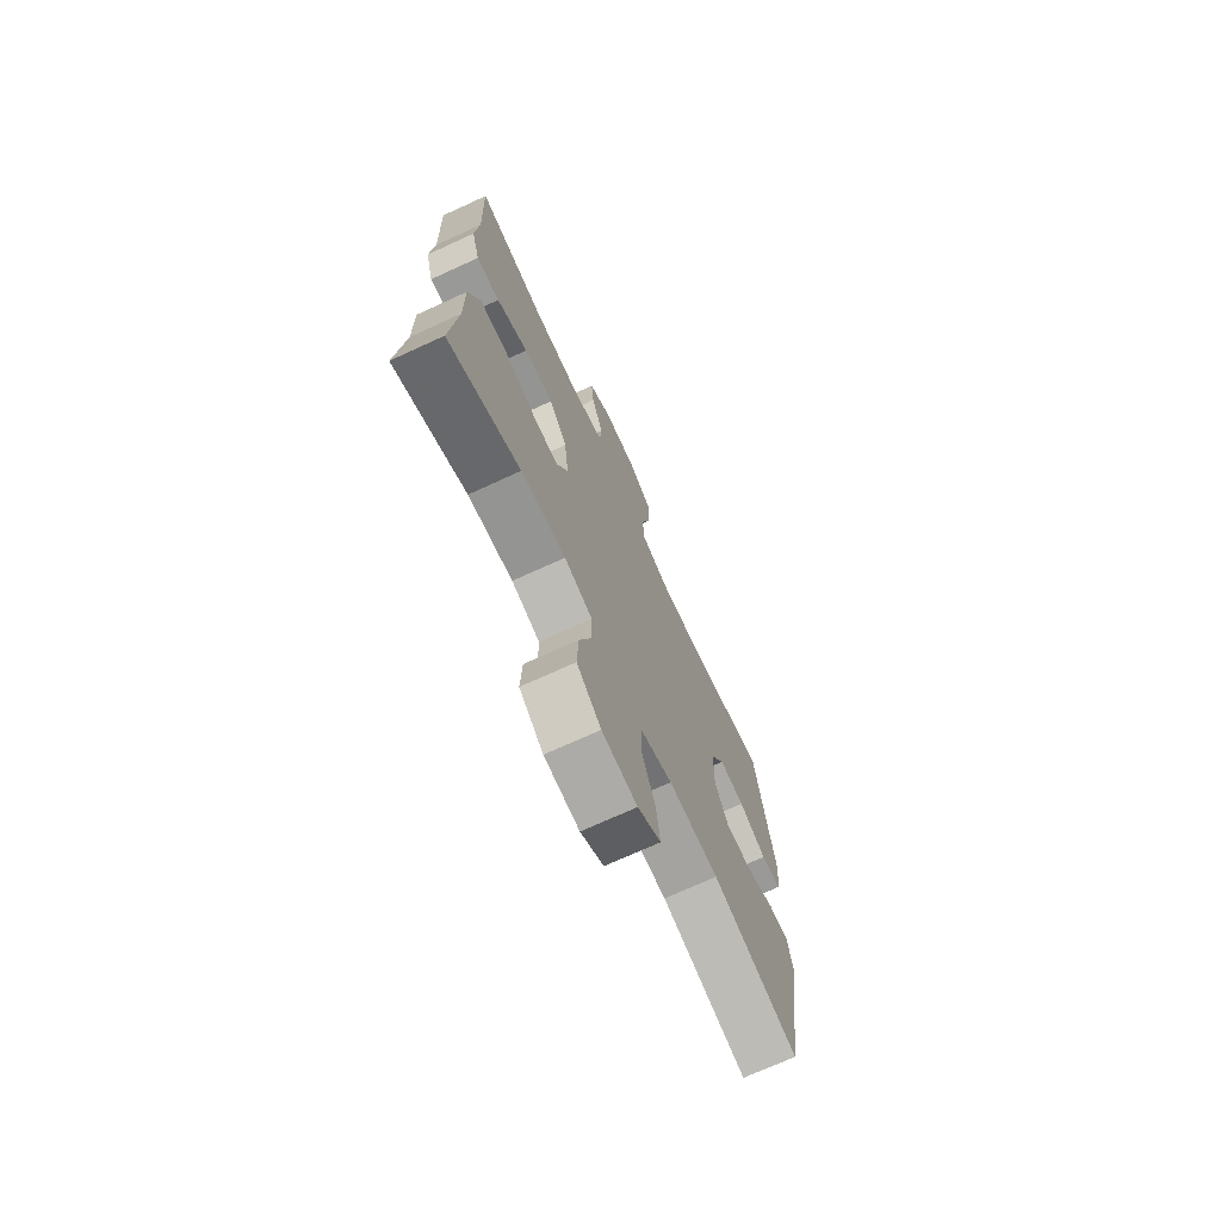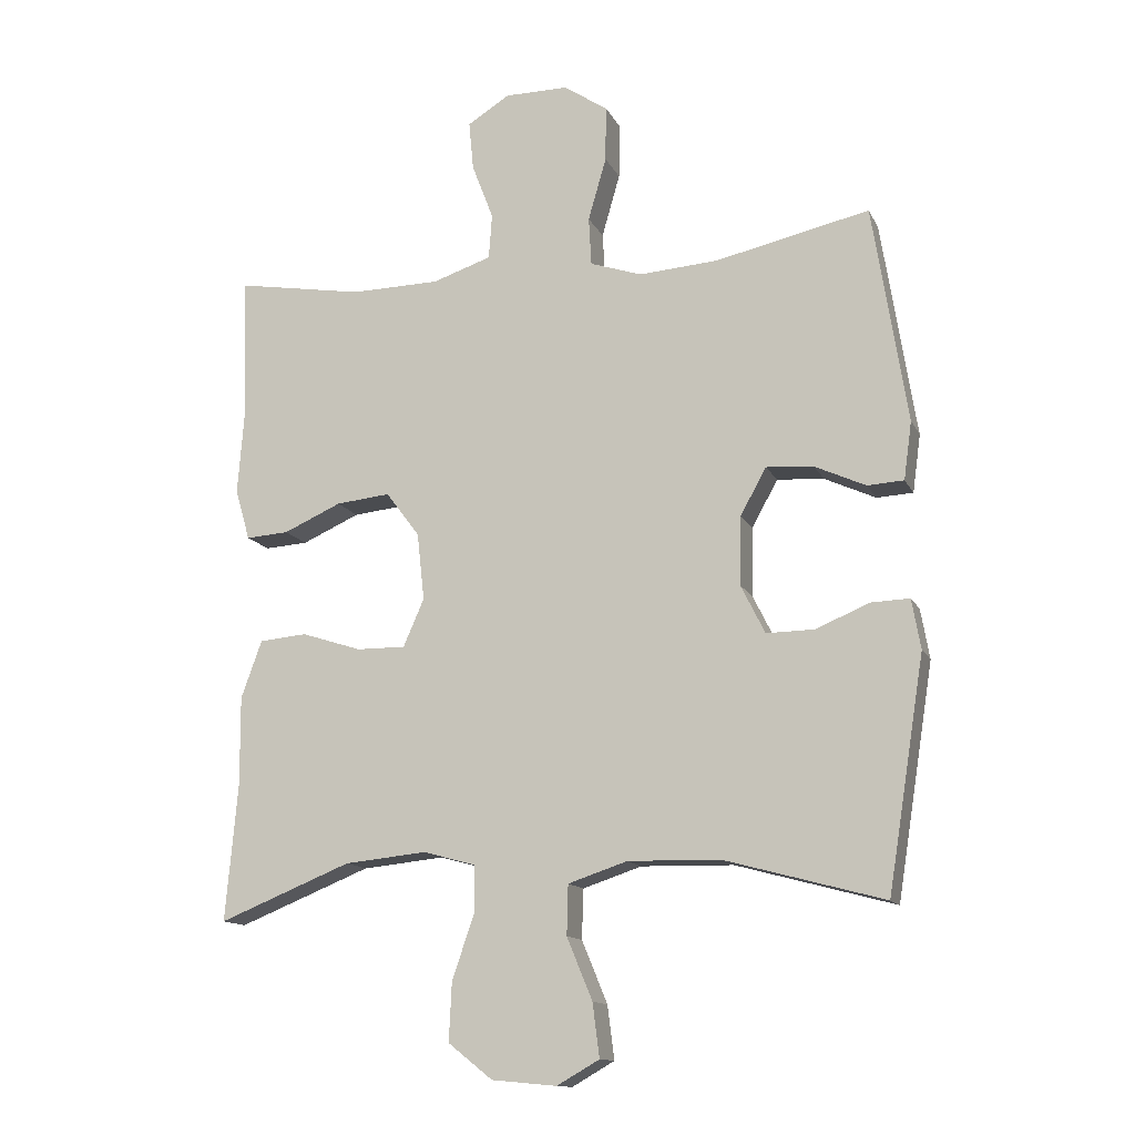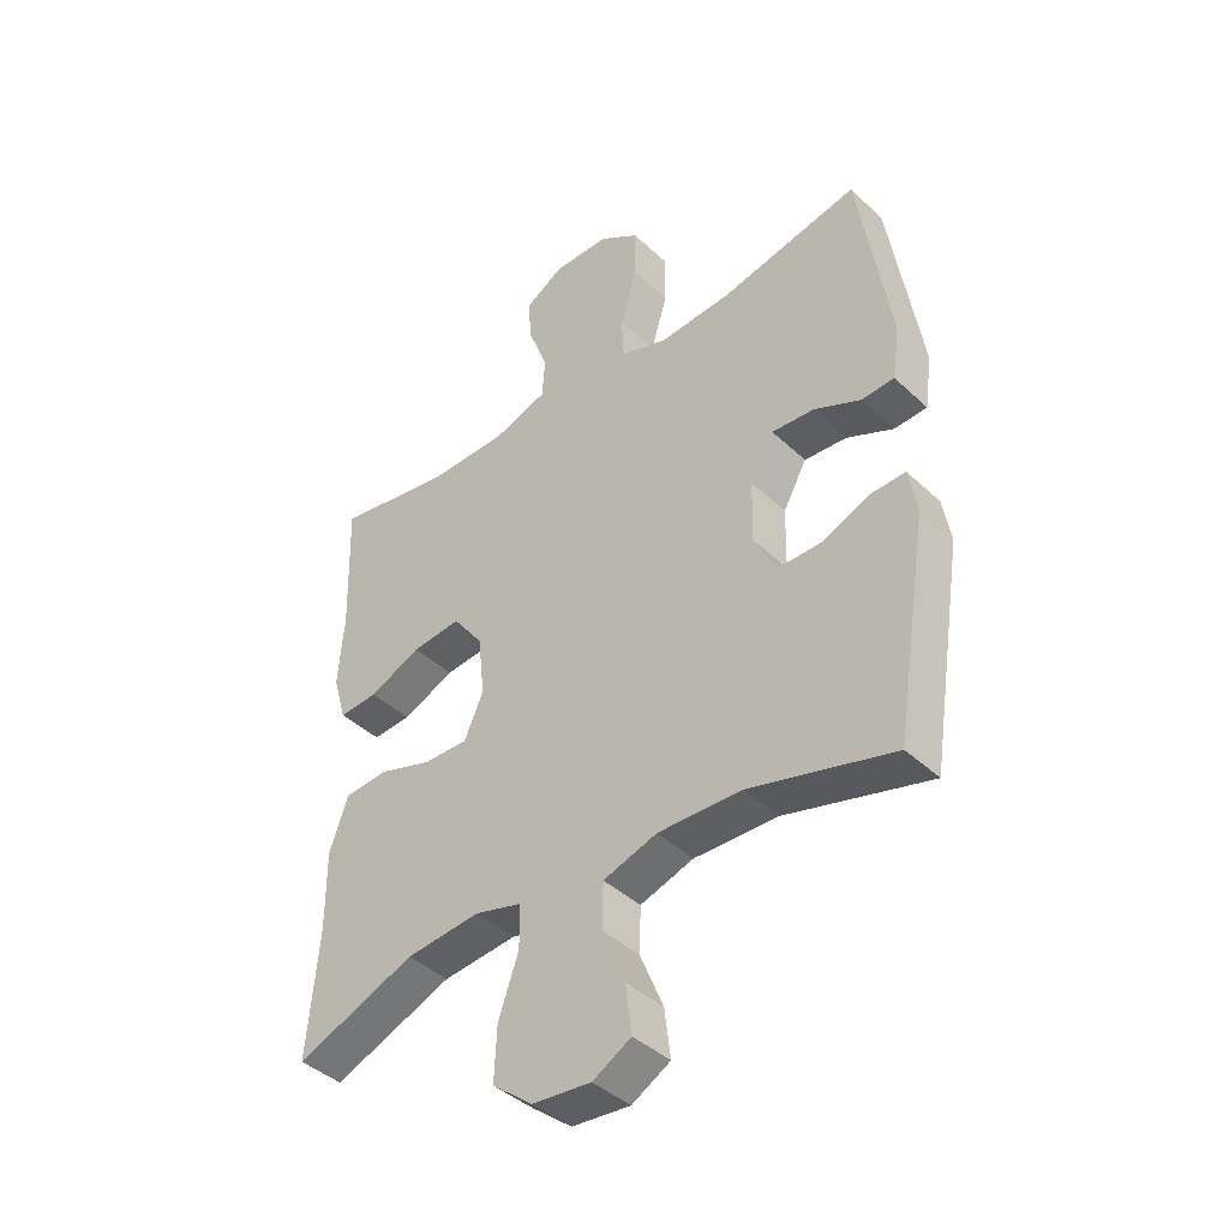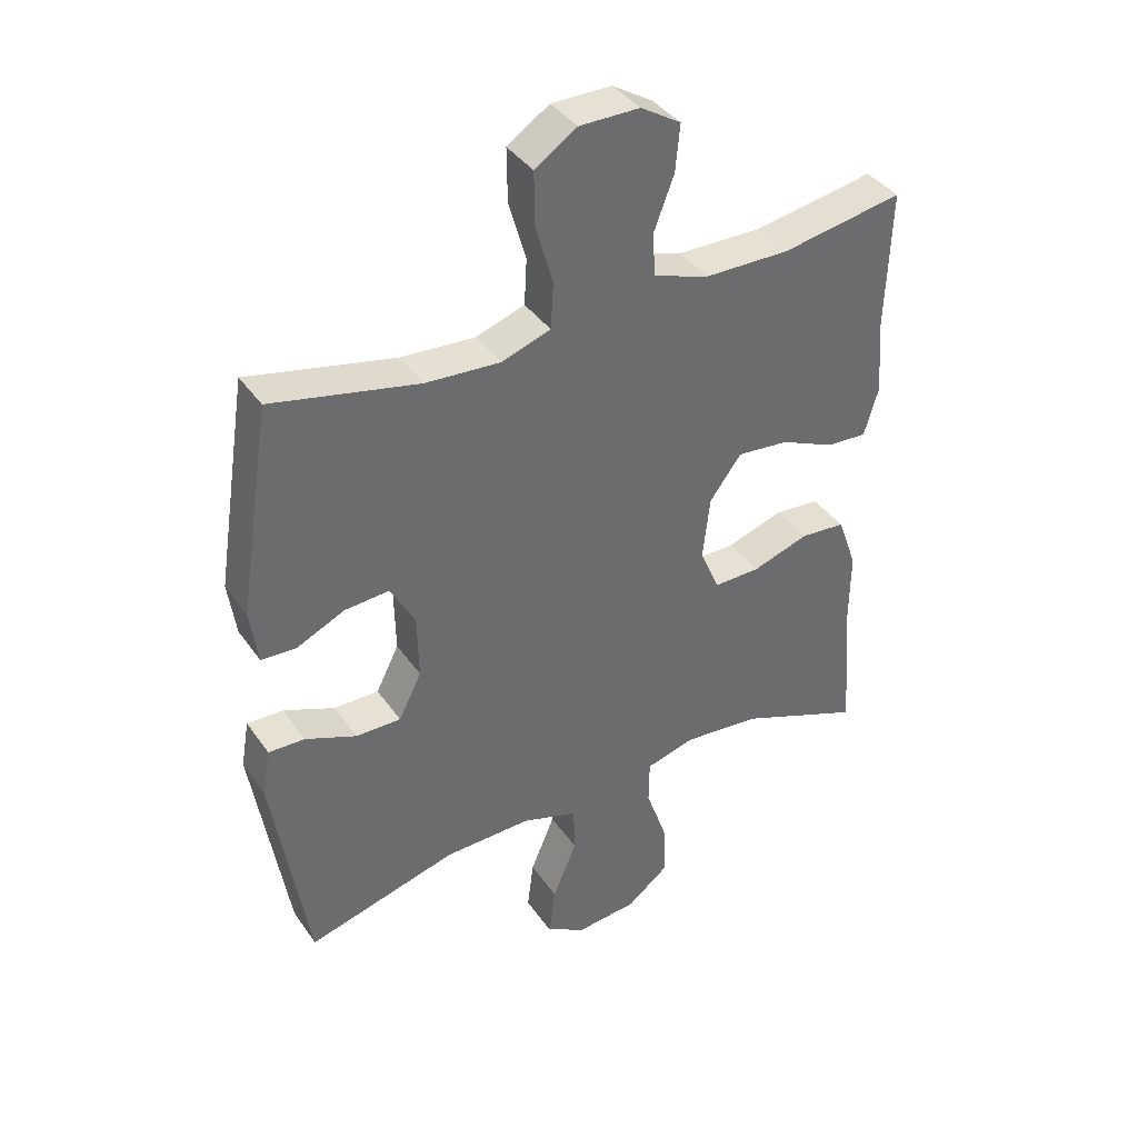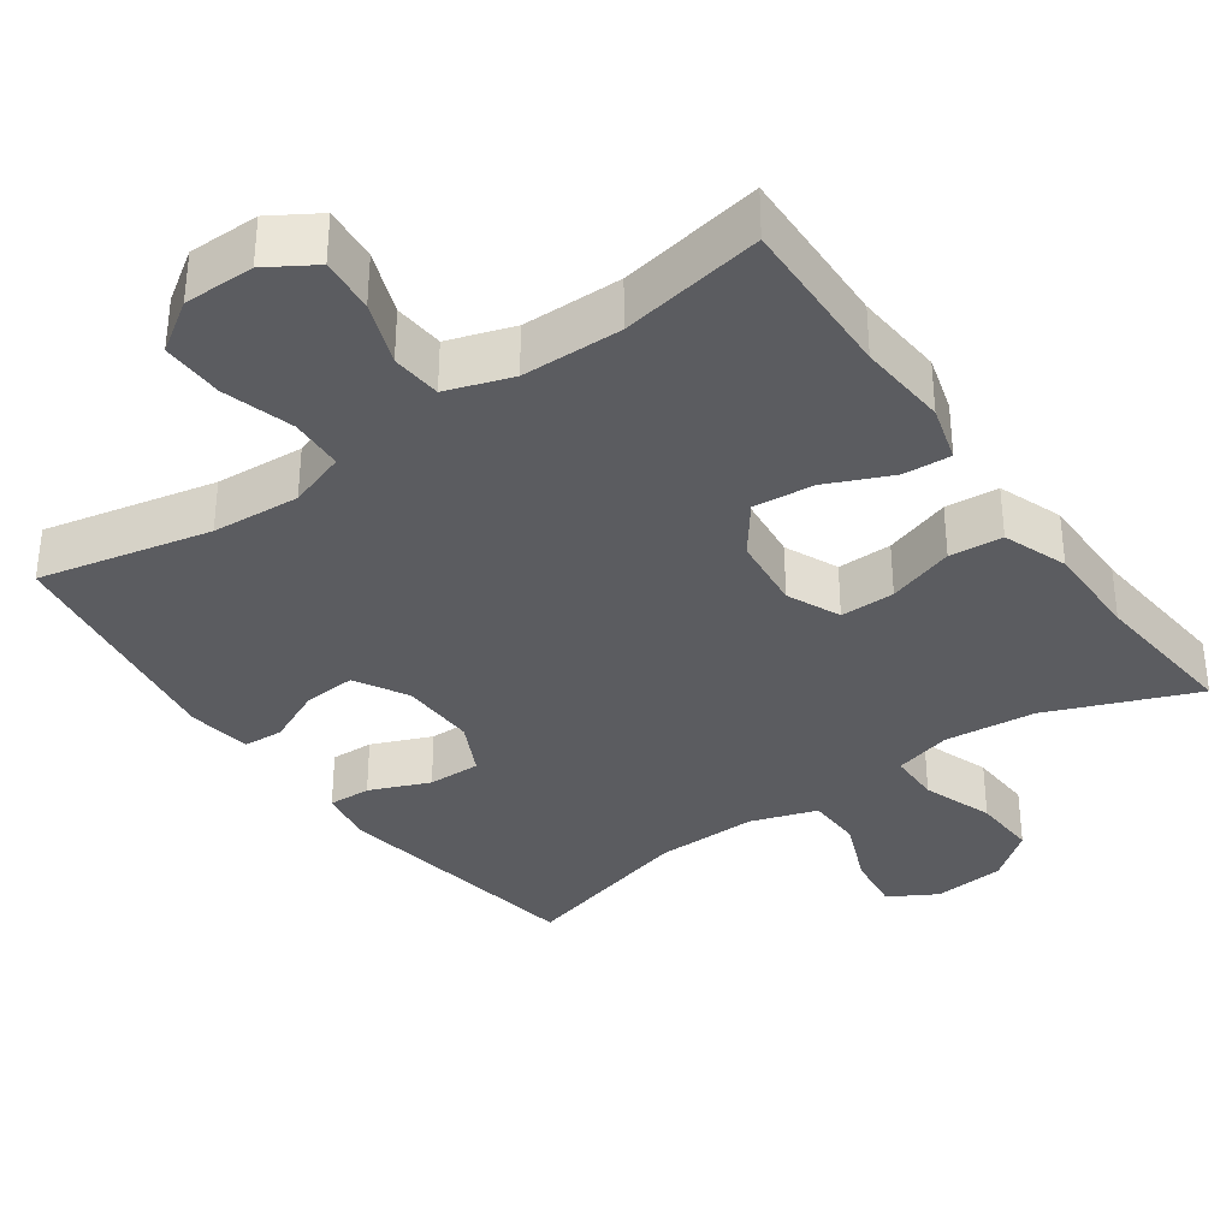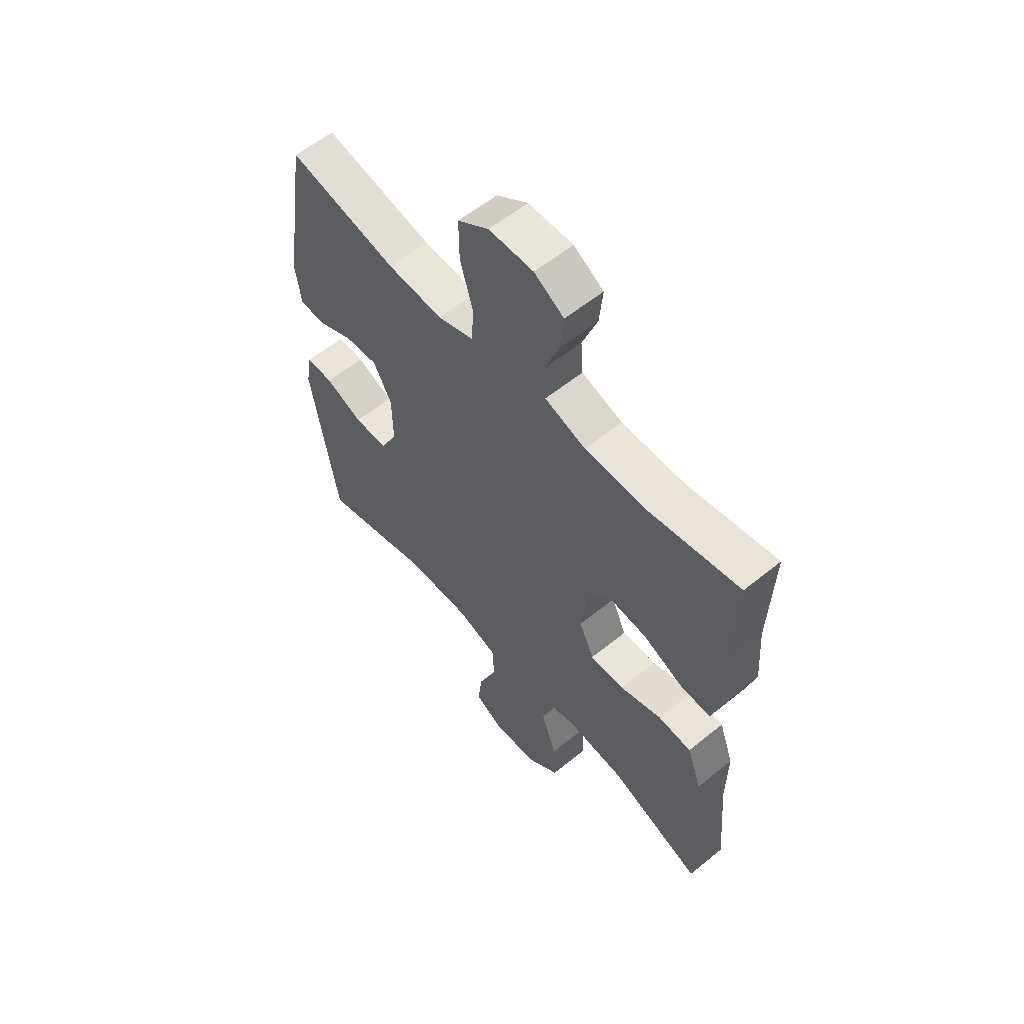
<metadata>
{"format":"obj","ext":"obj","renderer":"f3d","projection":"perspective","resolution":1024,"background":"white","views":[{"elev":-71.9,"azim":114.6,"up":"+Z"},{"elev":-13.5,"azim":-161.7,"up":"+Z"},{"elev":-41.6,"azim":-138.3,"up":"+Z"},{"elev":39.1,"azim":-31.2,"up":"+Z"},{"elev":-34.9,"azim":35.4,"up":"+Y"},{"elev":58.4,"azim":50.0,"up":"+Z"}]}
</metadata>
<code>
v 0.5 0.07 -0.5
v 0.303 0.07 -0.421
v 0.181 0.07 -0.409
v 0.104 0.07 -0.43
v 0.103 0.07 -0.5
v 0.136 0.07 -0.595
v 0.14 0.07 -0.682
v 0.074 0.07 -0.734
v -0.022 0.07 -0.743
v -0.085 0.07 -0.707
v -0.075 0.07 -0.628
v -0.037 0.07 -0.536
v -0.039 0.07 -0.462
v -0.127 0.07 -0.433
v -0.264 0.07 -0.436
v -0.5 0.07 -0.5
v -0.555 0.07 -0.156
v -0.542 0.07 -0.082
v -0.485 0.07 -0.084
v -0.405 0.07 -0.117
v -0.334 0.07 -0.118
v -0.298 0.07 -0.046
v -0.3 0.07 0.056
v -0.339 0.07 0.126
v -0.409 0.07 0.121
v -0.485 0.07 0.086
v -0.539 0.07 0.089
v -0.551 0.07 0.175
v -0.5 0.07 0.5
v -0.271 0.07 0.45
v -0.153 0.07 0.442
v -0.076 0.07 0.468
v -0.072 0.07 0.54
v -0.099 0.07 0.634
v -0.1 0.07 0.717
v -0.034 0.07 0.761
v 0.06 0.07 0.761
v 0.123 0.07 0.722
v 0.116 0.07 0.649
v 0.084 0.07 0.565
v 0.089 0.07 0.498
v 0.176 0.07 0.469
v 0.309 0.07 0.467
v 0.5 0.07 0.5
v 0.493 0.07 0.282
v 0.502 0.07 0.162
v 0.48 0.07 0.086
v 0.416 0.07 0.09
v 0.33 0.07 0.128
v 0.249 0.07 0.136
v 0.199 0.07 0.069
v 0.188 0.07 -0.031
v 0.219 0.07 -0.102
v 0.292 0.07 -0.101
v 0.381 0.07 -0.072
v 0.452 0.07 -0.078
v 0.483 0.07 -0.164
v 0.482 0.07 -0.295
v 0.5 0 -0.5
v 0.303 0 -0.421
v 0.181 0 -0.409
v 0.104 0 -0.43
v 0.103 0 -0.5
v 0.136 0 -0.595
v 0.14 0 -0.682
v 0.074 0 -0.734
v -0.022 0 -0.743
v -0.085 0 -0.707
v -0.075 0 -0.628
v -0.037 0 -0.536
v -0.039 0 -0.462
v -0.127 0 -0.433
v -0.264 0 -0.436
v -0.5 0 -0.5
v -0.555 0 -0.156
v -0.542 0 -0.082
v -0.485 0 -0.084
v -0.405 0 -0.117
v -0.334 0 -0.118
v -0.298 0 -0.046
v -0.3 0 0.056
v -0.339 0 0.126
v -0.409 0 0.121
v -0.485 0 0.086
v -0.539 0 0.089
v -0.551 0 0.175
v -0.5 0 0.5
v -0.271 0 0.45
v -0.153 0 0.442
v -0.076 0 0.468
v -0.072 0 0.54
v -0.099 0 0.634
v -0.1 0 0.717
v -0.034 0 0.761
v 0.06 0 0.761
v 0.123 0 0.722
v 0.116 0 0.649
v 0.084 0 0.565
v 0.089 0 0.498
v 0.176 0 0.469
v 0.309 0 0.467
v 0.5 0 0.5
v 0.493 0 0.282
v 0.502 0 0.162
v 0.48 0 0.086
v 0.416 0 0.09
v 0.33 0 0.128
v 0.249 0 0.136
v 0.199 0 0.069
v 0.188 0 -0.031
v 0.219 0 -0.102
v 0.292 0 -0.101
v 0.381 0 -0.072
v 0.452 0 -0.078
v 0.483 0 -0.164
v 0.482 0 -0.295
f 56 57 58
f 55 56 58
f 54 55 58
f 58 1 2
f 54 58 2
f 53 54 2
f 52 53 2 3
f 47 48 49
f 46 47 49
f 45 46 49
f 45 49 50
f 44 45 50
f 43 44 50
f 42 43 50 51
f 38 39 40
f 37 38 40
f 36 37 40
f 35 36 40
f 34 35 40
f 33 34 40
f 32 33 40 41
f 42 51 52
f 41 42 52
f 32 41 52
f 31 32 52
f 28 29 30
f 27 28 30
f 26 27 30
f 25 26 30
f 18 19 20
f 17 18 20
f 16 17 20
f 15 16 20
f 14 15 20 21
f 13 14 21 22
f 10 11 12
f 9 10 12
f 8 9 12
f 7 8 12
f 6 7 12
f 5 6 12
f 4 5 12 13
f 13 22 23
f 4 13 23
f 3 4 23
f 24 25 30 31
f 24 31 52
f 23 24 52
f 3 23 52
f 116 115 114
f 116 114 113
f 116 113 112
f 60 59 116
f 60 116 112
f 60 112 111
f 61 60 111 110
f 107 106 105
f 107 105 104
f 107 104 103
f 108 107 103
f 108 103 102
f 108 102 101
f 109 108 101 100
f 98 97 96
f 98 96 95
f 98 95 94
f 98 94 93
f 98 93 92
f 98 92 91
f 99 98 91 90
f 110 109 100
f 110 100 99
f 110 99 90
f 110 90 89
f 88 87 86
f 88 86 85
f 88 85 84
f 88 84 83
f 78 77 76
f 78 76 75
f 78 75 74
f 78 74 73
f 79 78 73 72
f 80 79 72 71
f 70 69 68
f 70 68 67
f 70 67 66
f 70 66 65
f 70 65 64
f 70 64 63
f 71 70 63 62
f 81 80 71
f 81 71 62
f 81 62 61
f 89 88 83 82
f 110 89 82
f 110 82 81
f 110 81 61
f 1 59 60 2
f 2 60 61 3
f 3 61 62 4
f 4 62 63 5
f 5 63 64 6
f 6 64 65 7
f 7 65 66 8
f 8 66 67 9
f 9 67 68 10
f 10 68 69 11
f 11 69 70 12
f 12 70 71 13
f 13 71 72 14
f 14 72 73 15
f 15 73 74 16
f 16 74 75 17
f 17 75 76 18
f 18 76 77 19
f 19 77 78 20
f 20 78 79 21
f 21 79 80 22
f 22 80 81 23
f 23 81 82 24
f 24 82 83 25
f 25 83 84 26
f 26 84 85 27
f 27 85 86 28
f 28 86 87 29
f 29 87 88 30
f 30 88 89 31
f 31 89 90 32
f 32 90 91 33
f 33 91 92 34
f 34 92 93 35
f 35 93 94 36
f 36 94 95 37
f 37 95 96 38
f 38 96 97 39
f 39 97 98 40
f 40 98 99 41
f 41 99 100 42
f 42 100 101 43
f 43 101 102 44
f 44 102 103 45
f 45 103 104 46
f 46 104 105 47
f 47 105 106 48
f 48 106 107 49
f 49 107 108 50
f 50 108 109 51
f 51 109 110 52
f 52 110 111 53
f 53 111 112 54
f 54 112 113 55
f 55 113 114 56
f 56 114 115 57
f 57 115 116 58
f 58 116 59 1

</code>
